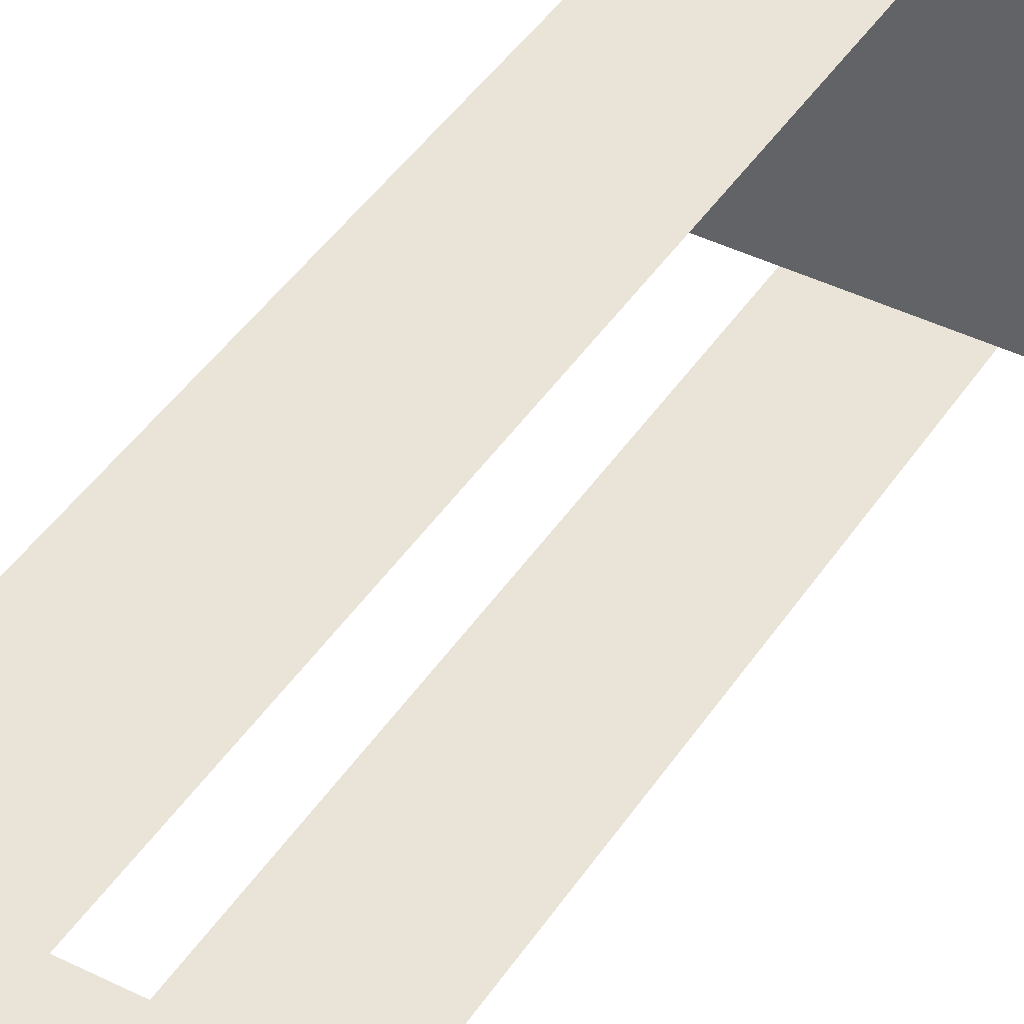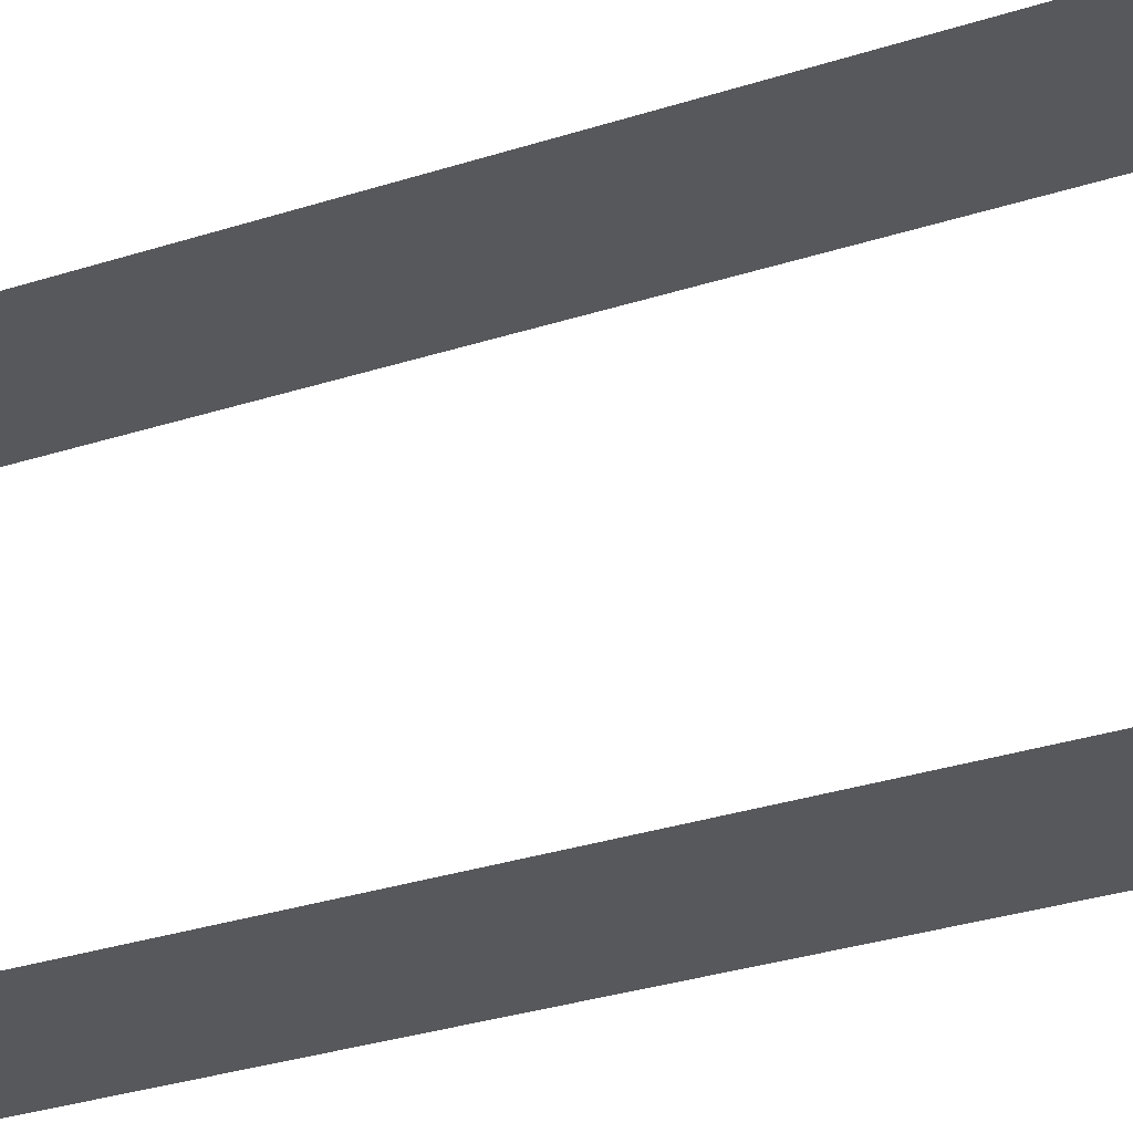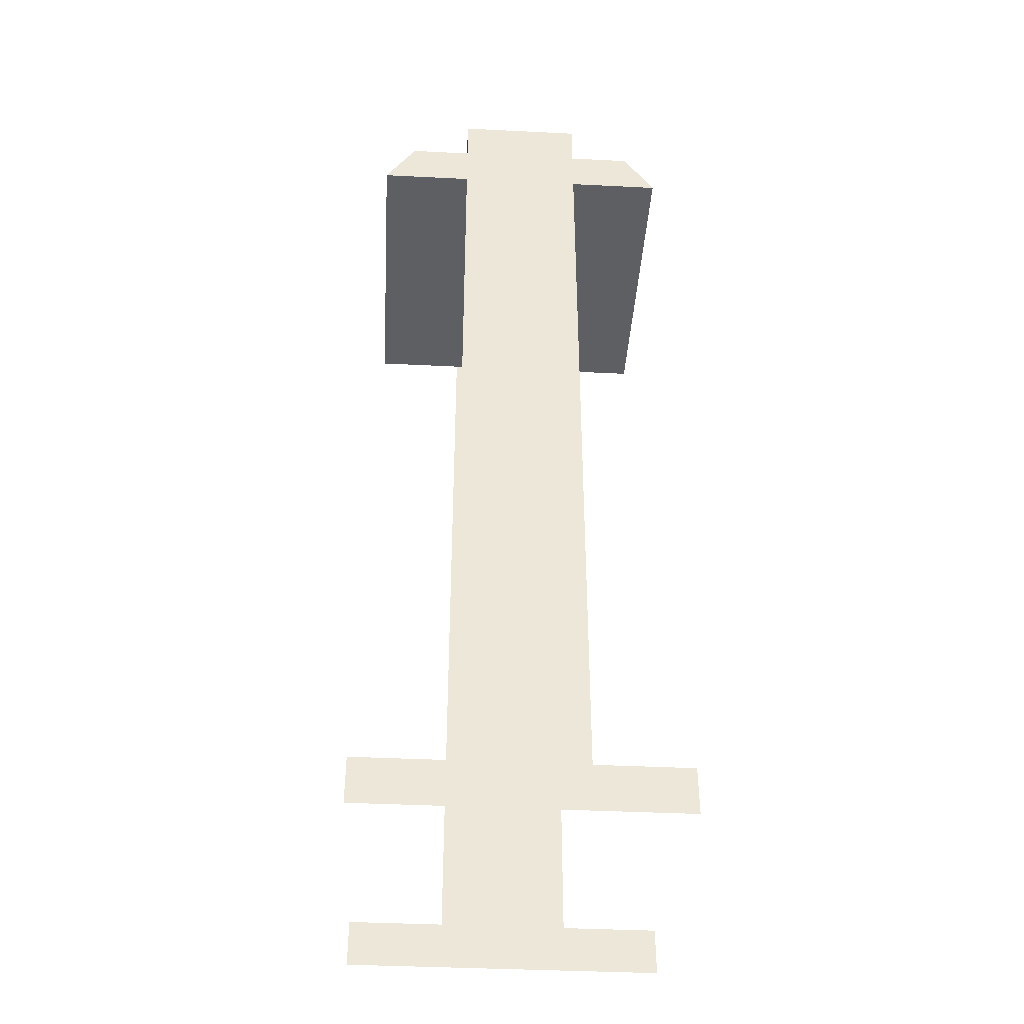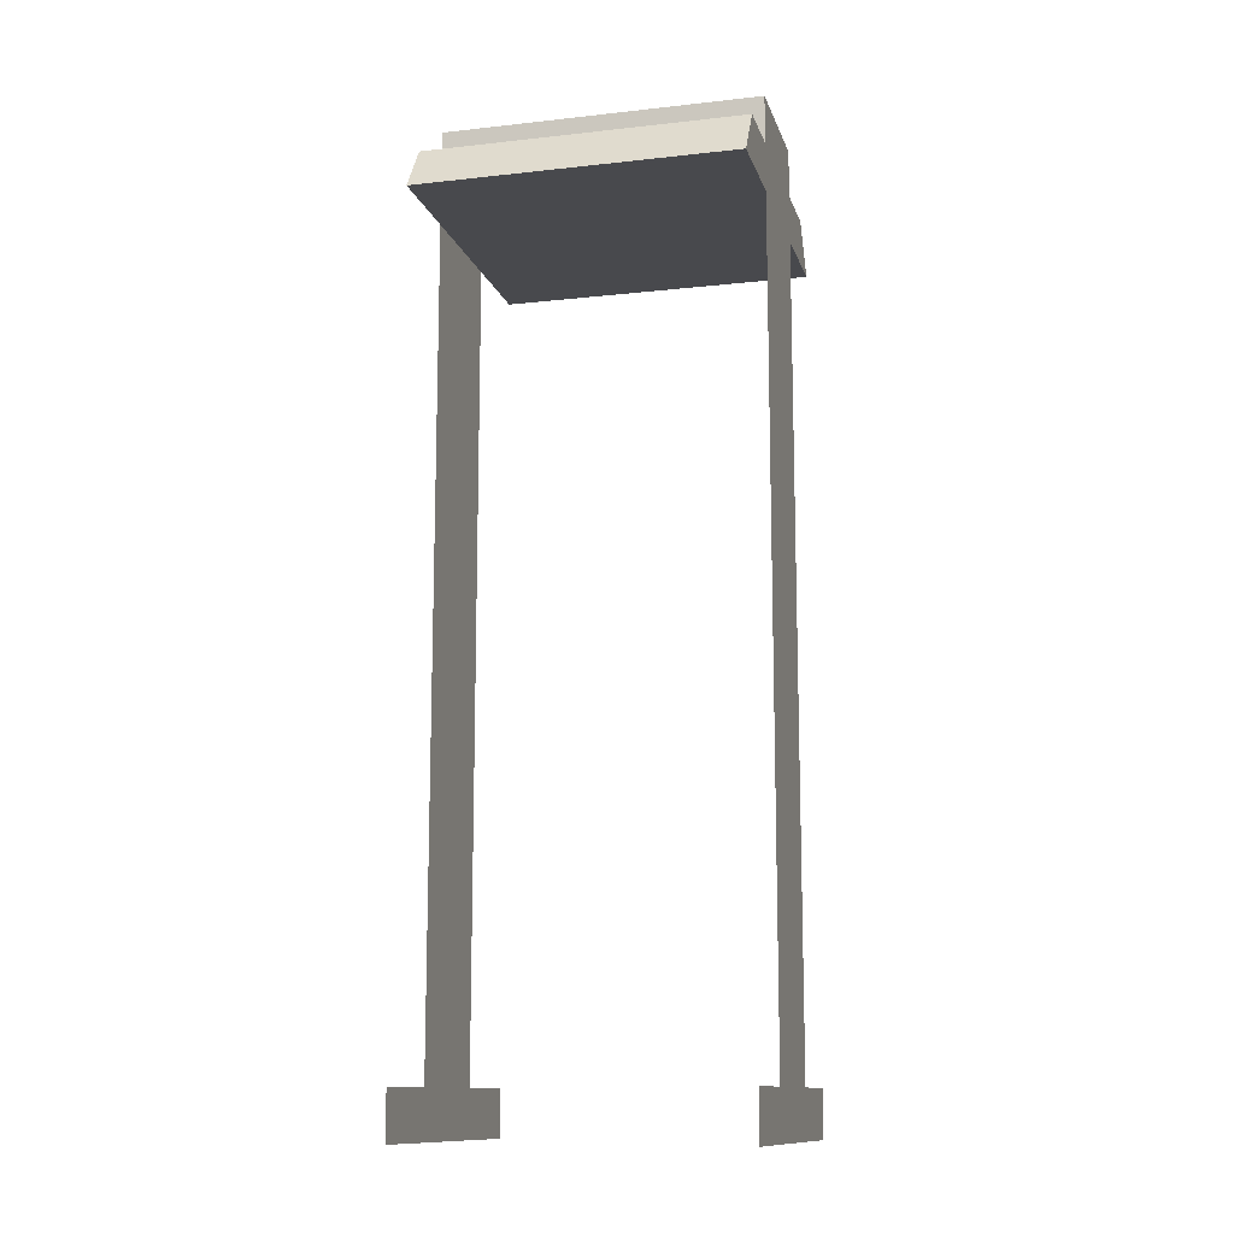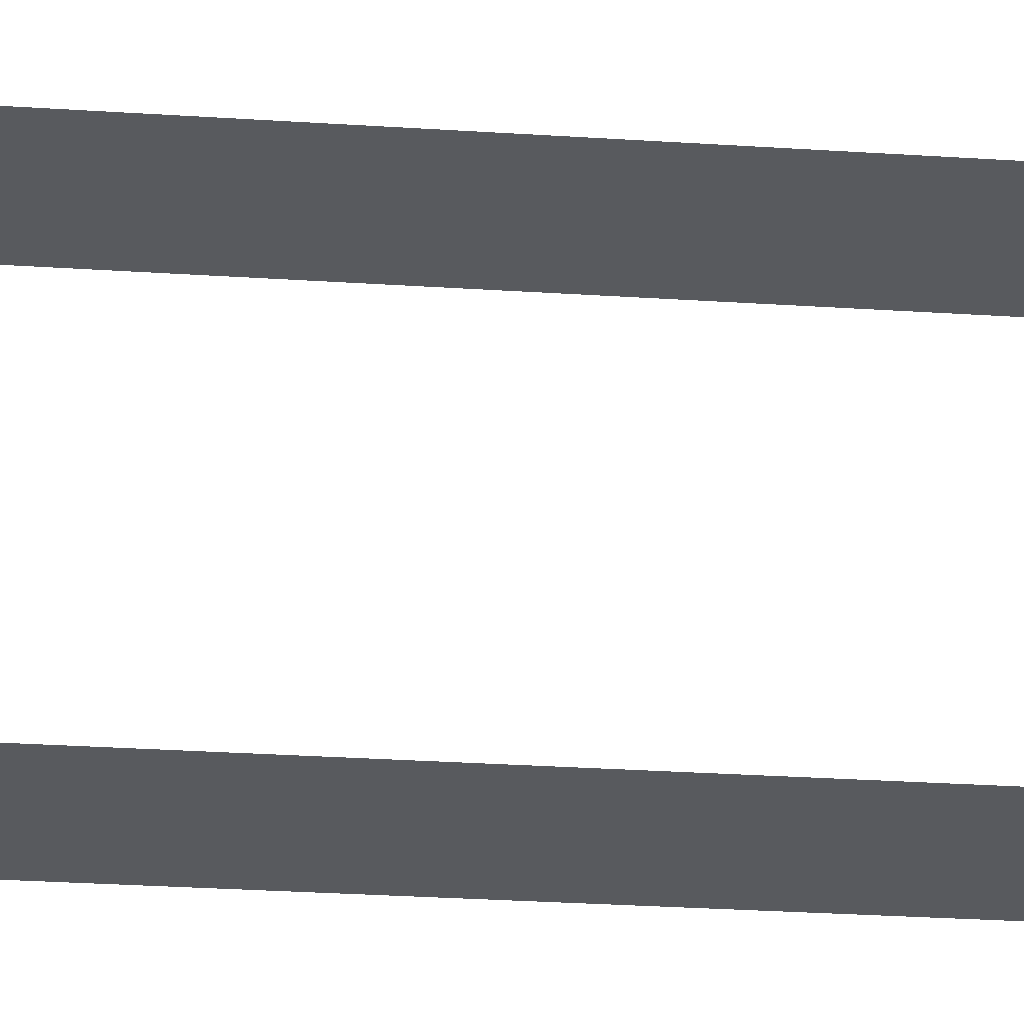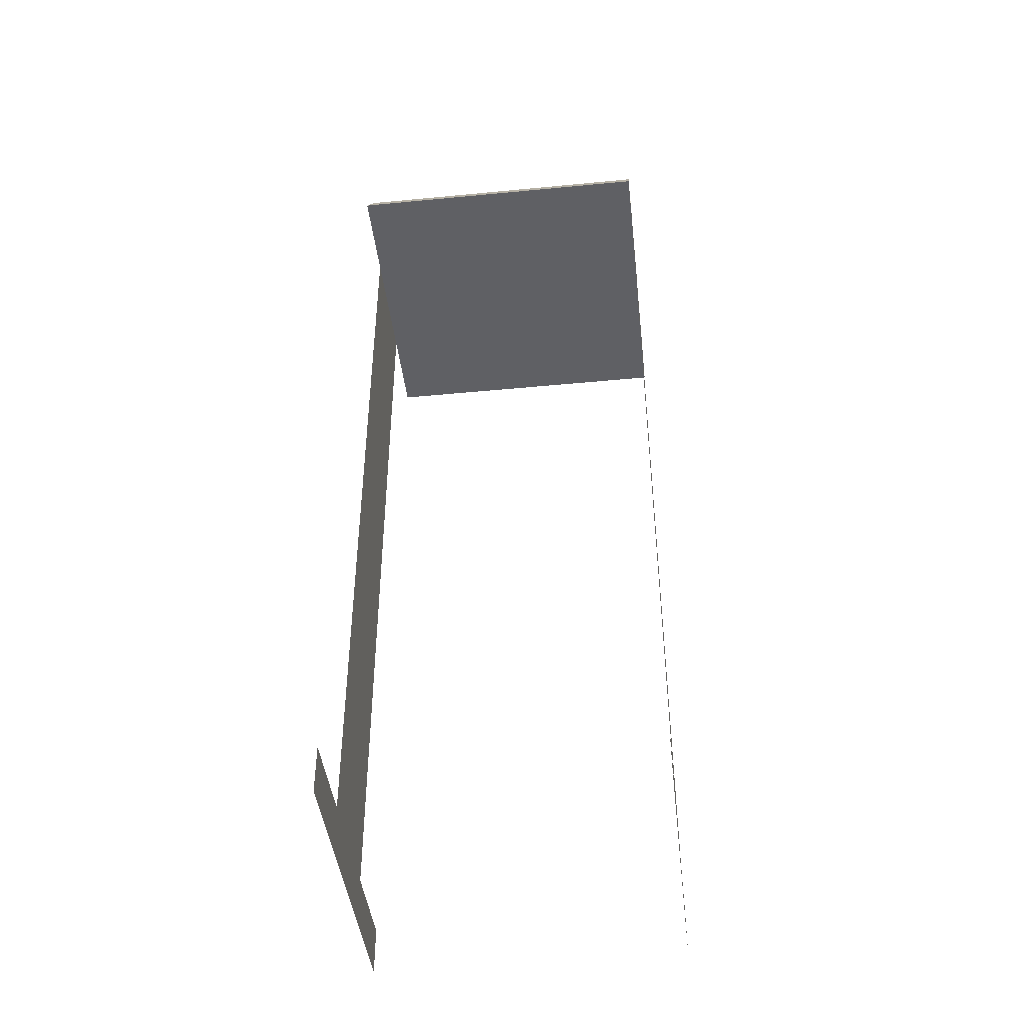
<metadata>
{"format":"obj","ext":"obj","renderer":"f3d","projection":"perspective","resolution":1024,"background":"white","views":[{"elev":42.8,"azim":30.6,"up":"+Z"},{"elev":-28.8,"azim":-63.6,"up":"+Z"},{"elev":-40.0,"azim":-3.5,"up":"+Y"},{"elev":-12.5,"azim":104.5,"up":"+Y"},{"elev":-30.7,"azim":-95.3,"up":"+Z"},{"elev":-43.8,"azim":-83.5,"up":"+Y"}]}
</metadata>
<code>
o Cube_Cube.000
v -0.2 2.85 0.5
v -0.4 2.85 -0.5
v -0.4 2.85 0.5
v -0.2 2.7 -0.5
v -0.2 0.15 0.5
v -0.2 2.7 0.5
v 0.2 0.15 -0.5
v 0.5 0.15 0.5
v 0.5 0.15 -0.5
v 0.5 -0 -0.5
v 0.2 2.85 -0.5
v 0.2 3 0.5
v 0.2 2.85 0.5
v -0.2 3 -0.5
v -0.2 3 0.5
v -0.5 0 0.5
v -0.5 0.15 -0.5
v -0.5 0 -0.5
v 0.4 2.85 0.5
v -0.5 2.7 0.5
v -0.5 2.7 -0.5
v 0.5 2.7 -0.5
v 0.4 2.85 -0.5
v 0.2 2.7 0.5
v 0.2 2.7 -0.5
v -0.5 0.15 0.5
v -0.2 2.85 -0.5
v -0.2 0.15 -0.5
v 0.2 0.15 0.5
v 0.5 -0 0.5
v 0.2 3 -0.5
v 0.5 2.7 0.5
f 6 4 25 24
f 19 32 22 23
f 22 32 24 25
f 1 27 2 3
f 20 3 2 21
f 19 23 11 13
f 20 21 4 6
f 11 31 12 13
f 12 15 1 13
f 14 27 1 15
f 20 6 1 3
f 28 7 25 4
f 25 4 27 11
f 5 6 24 29
f 22 25 11 23
f 10 9 17 18
f 11 27 14 31
f 16 26 8 30
f 2 27 4 21
f 13 1 6 24
f 32 19 13 24
f 12 31 14 15

</code>
